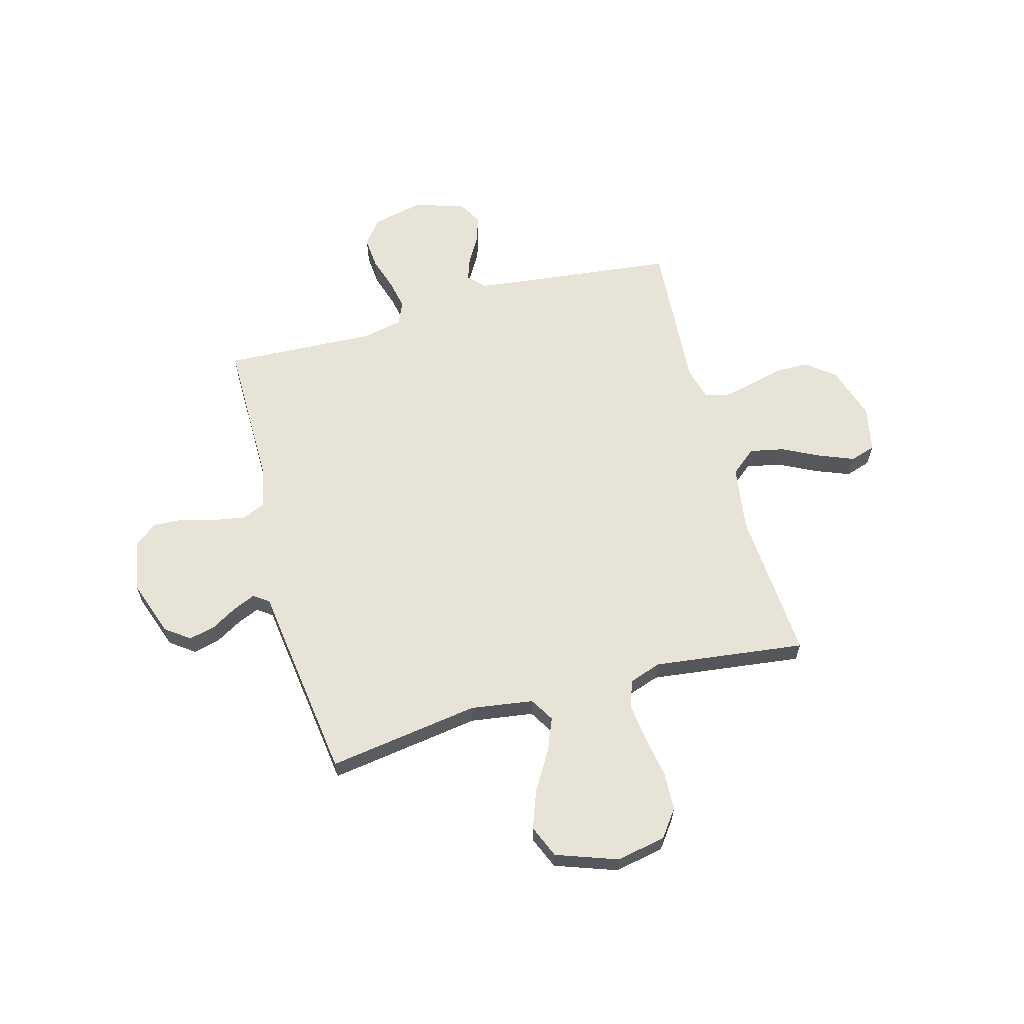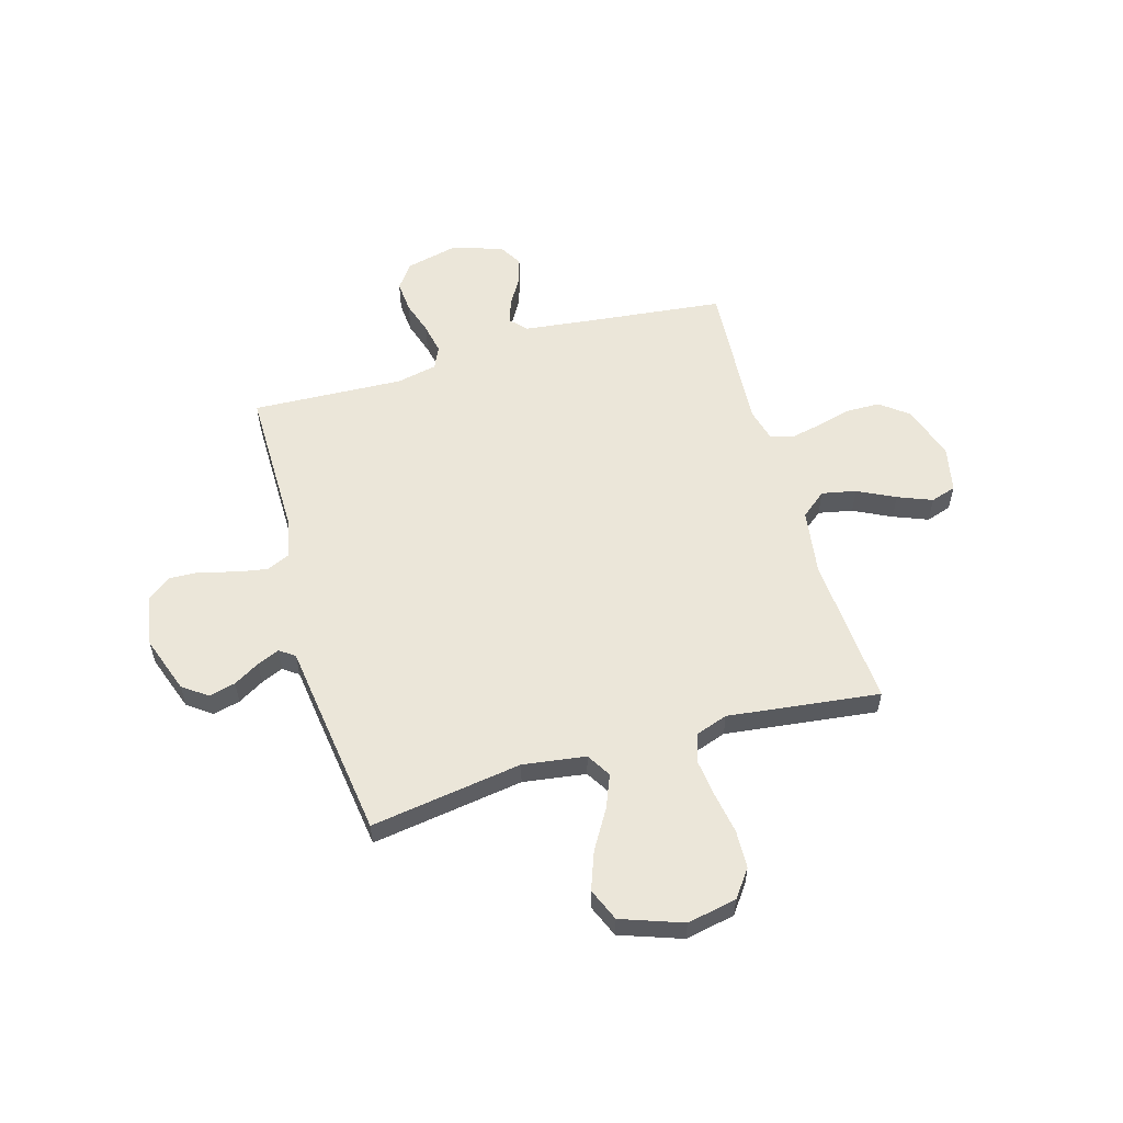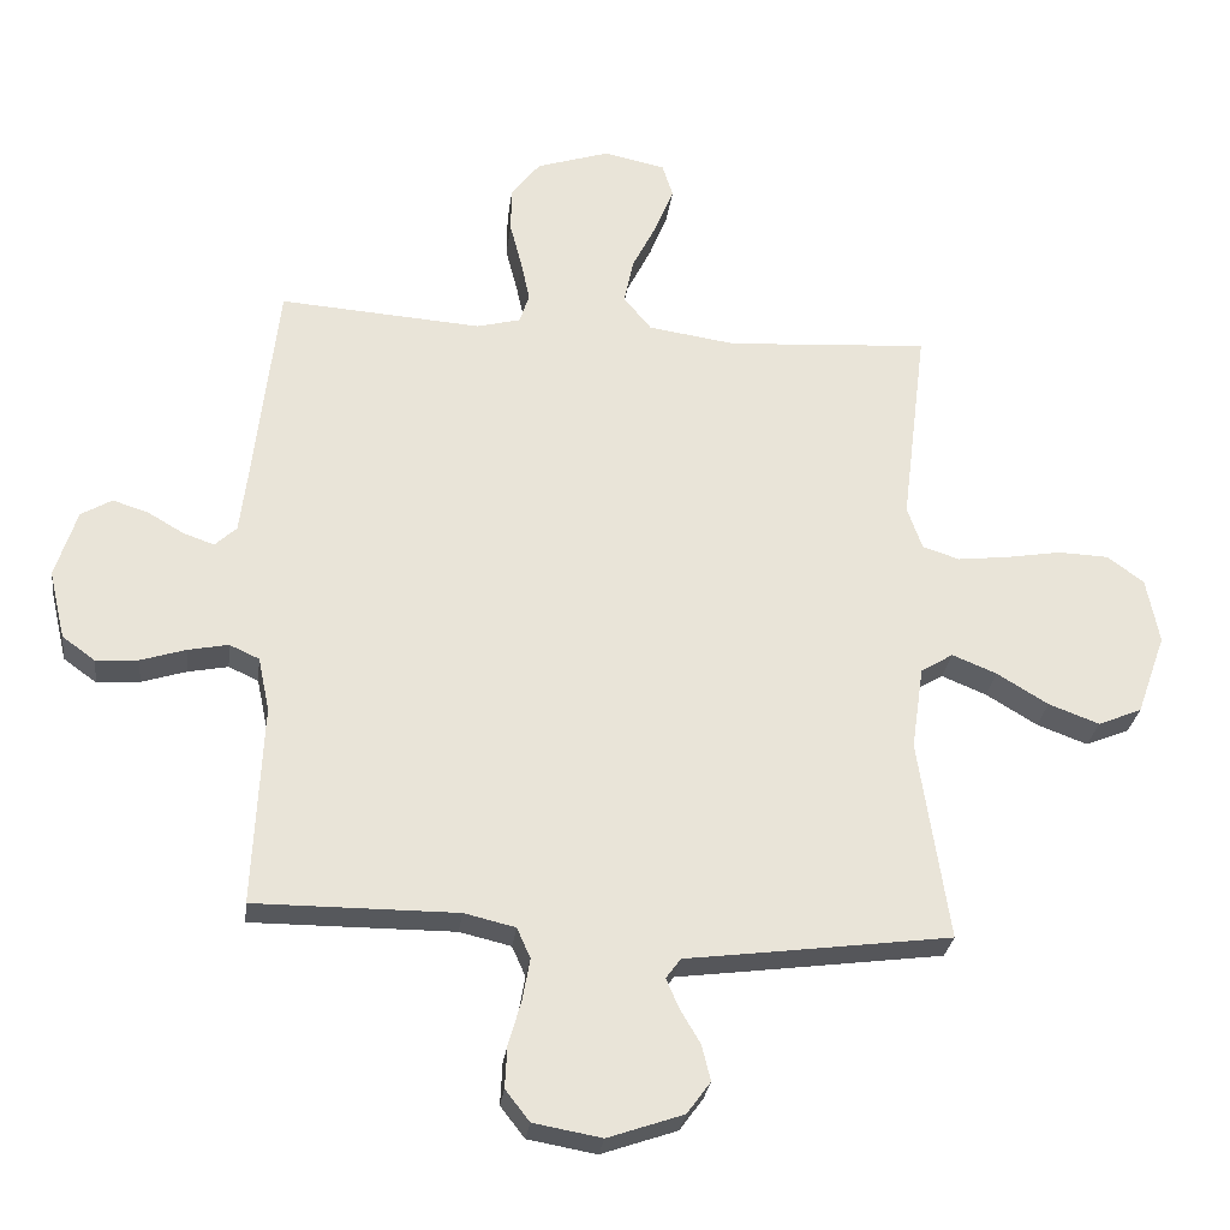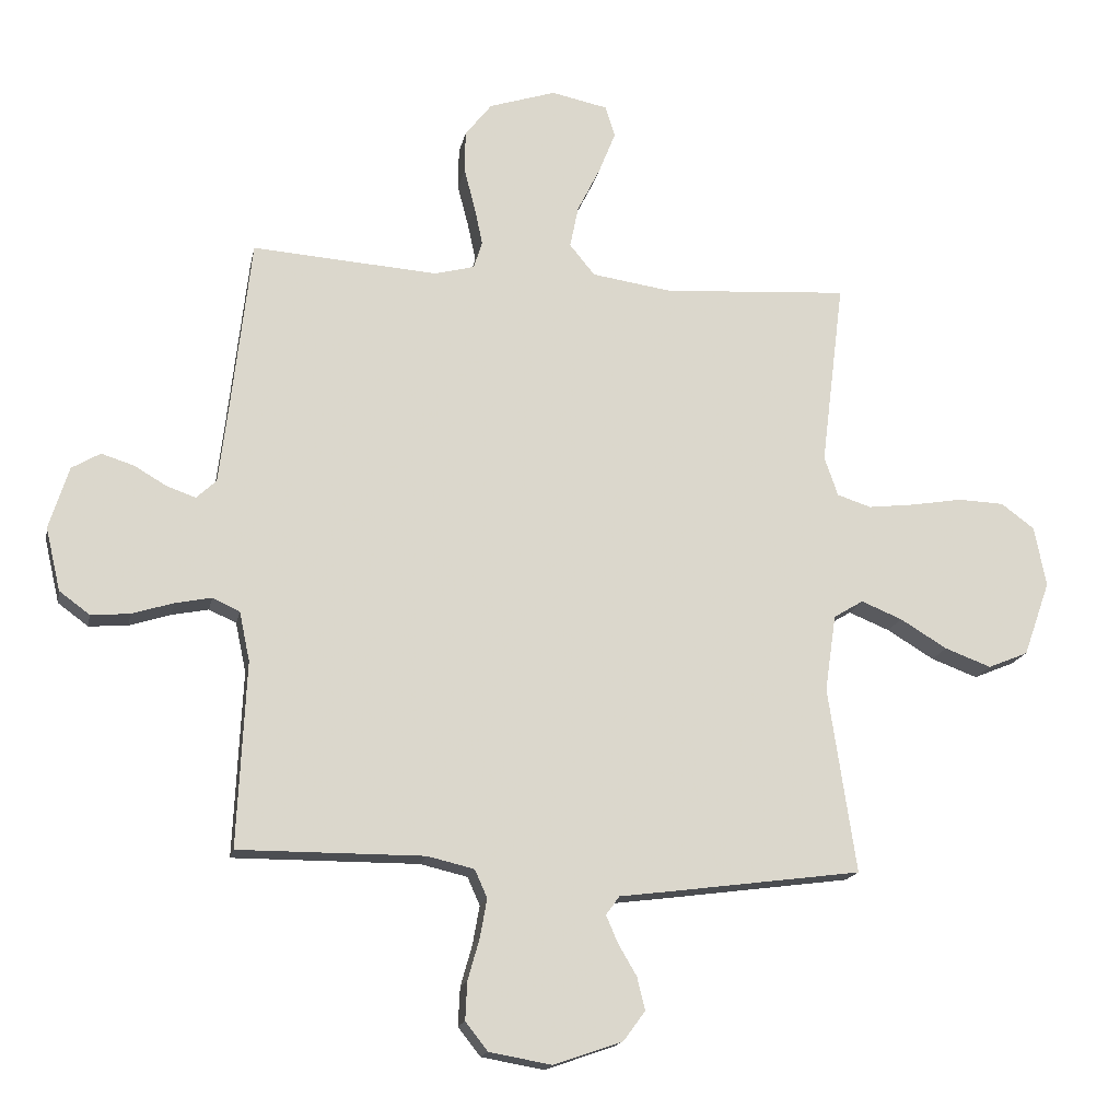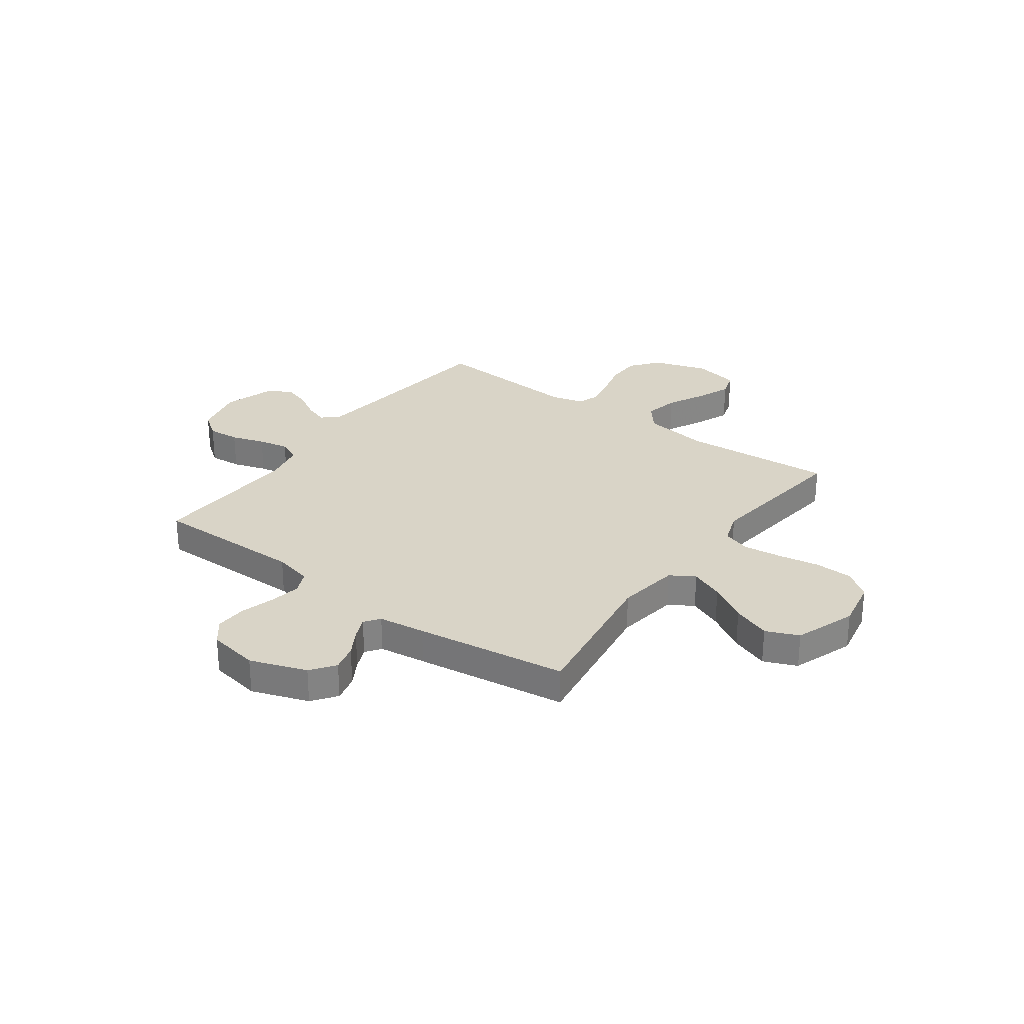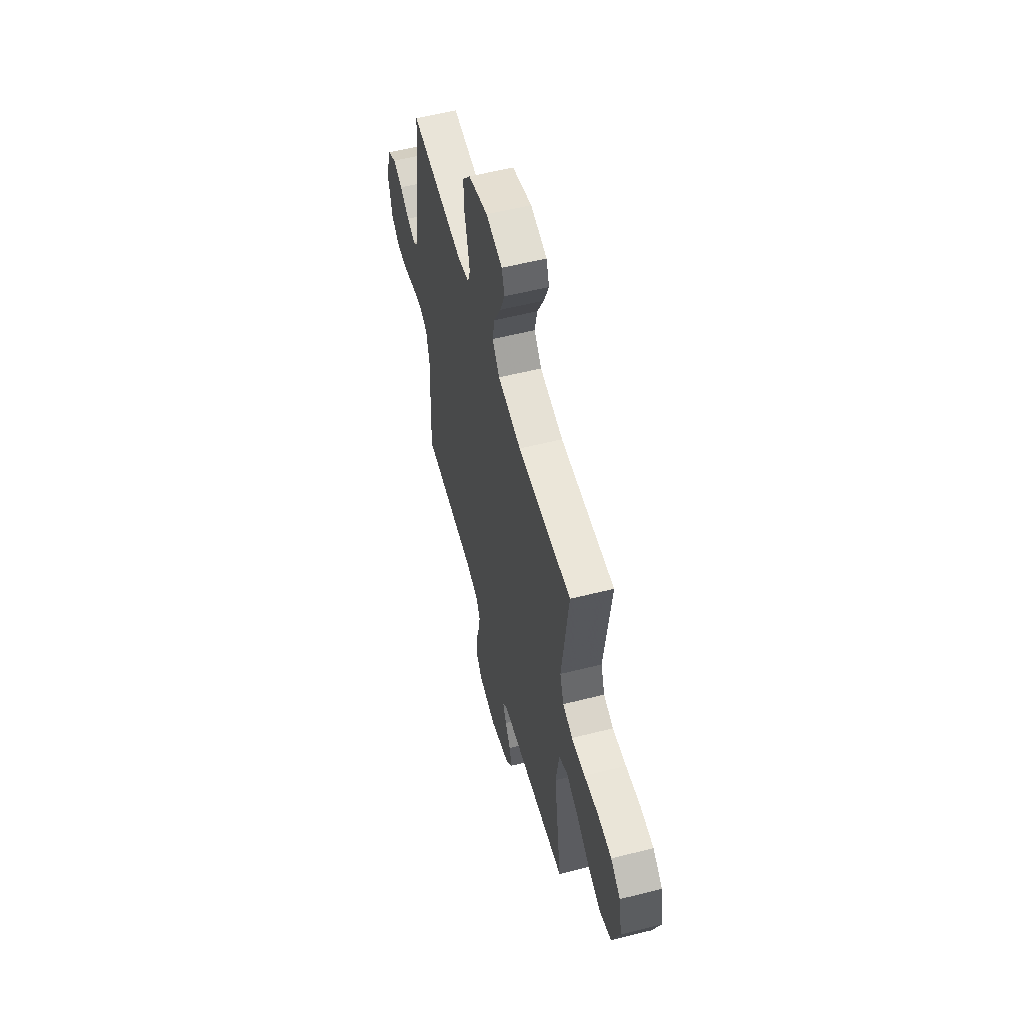
<metadata>
{"format":"obj","ext":"obj","renderer":"f3d","projection":"perspective","resolution":1024,"background":"white","views":[{"elev":62.4,"azim":-105.3,"up":"+Y"},{"elev":56.7,"azim":-106.2,"up":"+Y"},{"elev":-28.2,"azim":172.8,"up":"+Z"},{"elev":-16.7,"azim":168.8,"up":"+Z"},{"elev":28.6,"azim":-143.9,"up":"+Y"},{"elev":57.3,"azim":-104.7,"up":"+Z"}]}
</metadata>
<code>
v 0.5 0.07 -0.5
v 0.2 0.07 -0.499
v 0.124 0.07 -0.517
v 0.104 0.07 -0.562
v 0.115 0.07 -0.624
v 0.134 0.07 -0.691
v 0.137 0.07 -0.753
v 0.101 0.07 -0.799
v 0 0.07 -0.817
v -0.112 0.07 -0.778
v -0.147 0.07 -0.73
v -0.134 0.07 -0.677
v -0.104 0.07 -0.626
v -0.085 0.07 -0.582
v -0.107 0.07 -0.552
v -0.2 0.07 -0.54
v -0.5 0.07 -0.5
v -0.455 0.07 -0.2
v -0.473 0.07 -0.076
v -0.521 0.07 -0.047
v -0.587 0.07 -0.074
v -0.663 0.07 -0.12
v -0.738 0.07 -0.148
v -0.803 0.07 -0.121
v -0.846 0.07 0
v -0.827 0.07 0.098
v -0.773 0.07 0.138
v -0.698 0.07 0.141
v -0.616 0.07 0.127
v -0.54 0.07 0.118
v -0.485 0.07 0.136
v -0.463 0.07 0.2
v -0.5 0.07 0.5
v -0.2 0.07 0.48
v -0.07 0.07 0.499
v -0.029 0.07 0.549
v -0.043 0.07 0.617
v -0.08 0.07 0.691
v -0.107 0.07 0.759
v -0.091 0.07 0.809
v 0 0.07 0.828
v 0.108 0.07 0.793
v 0.151 0.07 0.738
v 0.152 0.07 0.67
v 0.134 0.07 0.601
v 0.121 0.07 0.54
v 0.135 0.07 0.496
v 0.2 0.07 0.479
v 0.5 0.07 0.5
v 0.534 0.07 0.2
v 0.547 0.07 0.094
v 0.579 0.07 0.064
v 0.625 0.07 0.08
v 0.678 0.07 0.111
v 0.731 0.07 0.128
v 0.777 0.07 0.101
v 0.809 0.07 0
v 0.785 0.07 -0.102
v 0.736 0.07 -0.138
v 0.673 0.07 -0.133
v 0.607 0.07 -0.112
v 0.547 0.07 -0.1
v 0.503 0.07 -0.12
v 0.486 0.07 -0.2
v 0.5 0 -0.5
v 0.2 0 -0.499
v 0.124 0 -0.517
v 0.104 0 -0.562
v 0.115 0 -0.624
v 0.134 0 -0.691
v 0.137 0 -0.753
v 0.101 0 -0.799
v 0 0 -0.817
v -0.112 0 -0.778
v -0.147 0 -0.73
v -0.134 0 -0.677
v -0.104 0 -0.626
v -0.085 0 -0.582
v -0.107 0 -0.552
v -0.2 0 -0.54
v -0.5 0 -0.5
v -0.455 0 -0.2
v -0.473 0 -0.076
v -0.521 0 -0.047
v -0.587 0 -0.074
v -0.663 0 -0.12
v -0.738 0 -0.148
v -0.803 0 -0.121
v -0.846 0 0
v -0.827 0 0.098
v -0.773 0 0.138
v -0.698 0 0.141
v -0.616 0 0.127
v -0.54 0 0.118
v -0.485 0 0.136
v -0.463 0 0.2
v -0.5 0 0.5
v -0.2 0 0.48
v -0.07 0 0.499
v -0.029 0 0.549
v -0.043 0 0.617
v -0.08 0 0.691
v -0.107 0 0.759
v -0.091 0 0.809
v 0 0 0.828
v 0.108 0 0.793
v 0.151 0 0.738
v 0.152 0 0.67
v 0.134 0 0.601
v 0.121 0 0.54
v 0.135 0 0.496
v 0.2 0 0.479
v 0.5 0 0.5
v 0.534 0 0.2
v 0.547 0 0.094
v 0.579 0 0.064
v 0.625 0 0.08
v 0.678 0 0.111
v 0.731 0 0.128
v 0.777 0 0.101
v 0.809 0 0
v 0.785 0 -0.102
v 0.736 0 -0.138
v 0.673 0 -0.133
v 0.607 0 -0.112
v 0.547 0 -0.1
v 0.503 0 -0.12
v 0.486 0 -0.2
f 58 59 60 61
f 58 61 62
f 57 58 62
f 56 57 62
f 53 54 55 56
f 52 53 56 62
f 51 52 62 63
f 48 49 50
f 47 48 50 51
f 42 43 44 45
f 42 45 46
f 41 42 46
f 40 41 46 47
f 37 38 39 40
f 32 33 34
f 31 32 34 35
f 26 27 28 29
f 26 29 30
f 25 26 30
f 24 25 30 31
f 21 22 23 24
f 20 21 24 31
f 15 16 17 18
f 15 18 19
f 10 11 12 13
f 10 13 14
f 9 10 14
f 8 9 14
f 5 6 7 8
f 4 5 8 14
f 3 4 14 15
f 64 1 2
f 47 51 63 64
f 37 40 47 64
f 36 37 64 2
f 35 36 2 3
f 19 20 31 35
f 3 15 19 35
f 125 124 123 122
f 126 125 122
f 126 122 121
f 126 121 120
f 120 119 118 117
f 126 120 117 116
f 127 126 116 115
f 114 113 112
f 115 114 112 111
f 109 108 107 106
f 110 109 106
f 110 106 105
f 111 110 105 104
f 104 103 102 101
f 98 97 96
f 99 98 96 95
f 93 92 91 90
f 94 93 90
f 94 90 89
f 95 94 89 88
f 88 87 86 85
f 95 88 85 84
f 82 81 80 79
f 83 82 79
f 77 76 75 74
f 78 77 74
f 78 74 73
f 78 73 72
f 72 71 70 69
f 78 72 69 68
f 79 78 68 67
f 66 65 128
f 128 127 115 111
f 128 111 104 101
f 66 128 101 100
f 67 66 100 99
f 99 95 84 83
f 99 83 79 67
f 1 65 66 2
f 2 66 67 3
f 3 67 68 4
f 4 68 69 5
f 5 69 70 6
f 6 70 71 7
f 7 71 72 8
f 8 72 73 9
f 9 73 74 10
f 10 74 75 11
f 11 75 76 12
f 12 76 77 13
f 13 77 78 14
f 14 78 79 15
f 15 79 80 16
f 16 80 81 17
f 17 81 82 18
f 18 82 83 19
f 19 83 84 20
f 20 84 85 21
f 21 85 86 22
f 22 86 87 23
f 23 87 88 24
f 24 88 89 25
f 25 89 90 26
f 26 90 91 27
f 27 91 92 28
f 28 92 93 29
f 29 93 94 30
f 30 94 95 31
f 31 95 96 32
f 32 96 97 33
f 33 97 98 34
f 34 98 99 35
f 35 99 100 36
f 36 100 101 37
f 37 101 102 38
f 38 102 103 39
f 39 103 104 40
f 40 104 105 41
f 41 105 106 42
f 42 106 107 43
f 43 107 108 44
f 44 108 109 45
f 45 109 110 46
f 46 110 111 47
f 47 111 112 48
f 48 112 113 49
f 49 113 114 50
f 50 114 115 51
f 51 115 116 52
f 52 116 117 53
f 53 117 118 54
f 54 118 119 55
f 55 119 120 56
f 56 120 121 57
f 57 121 122 58
f 58 122 123 59
f 59 123 124 60
f 60 124 125 61
f 61 125 126 62
f 62 126 127 63
f 63 127 128 64
f 64 128 65 1

</code>
